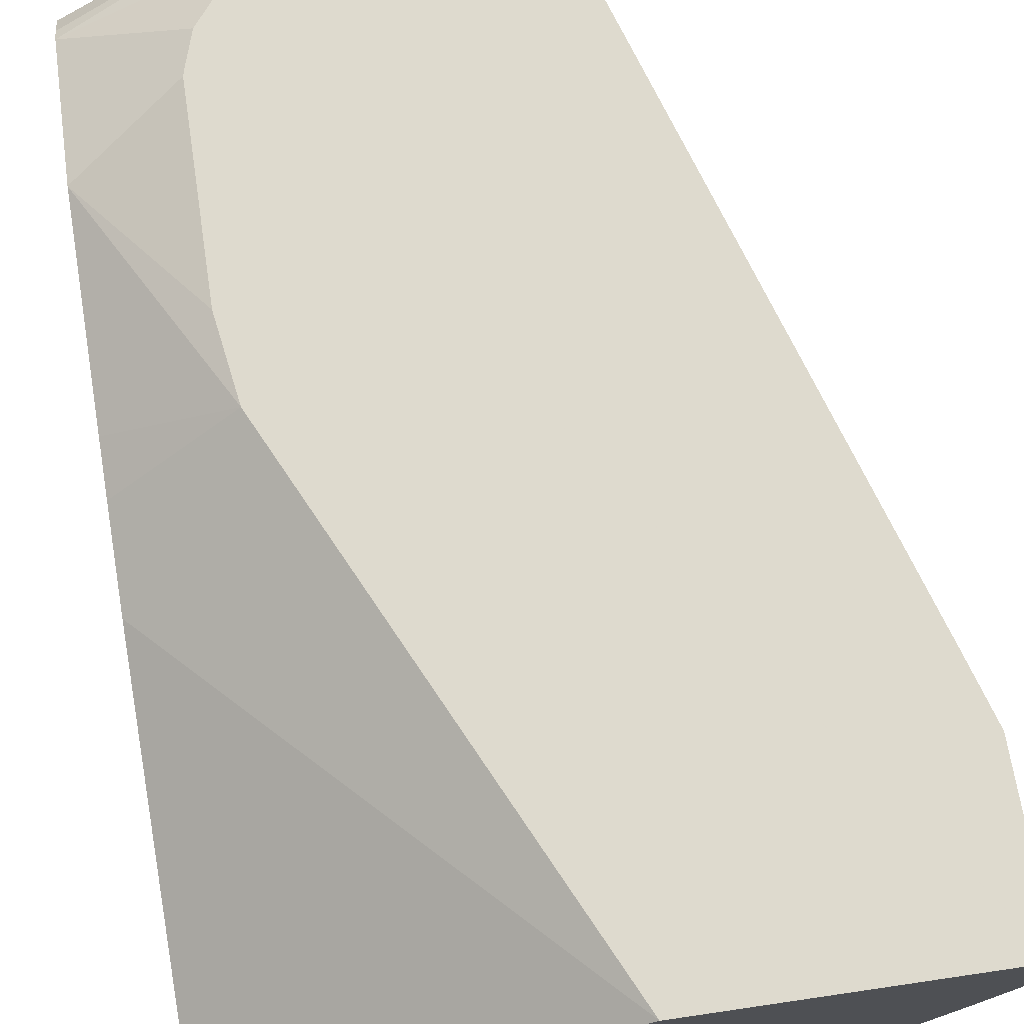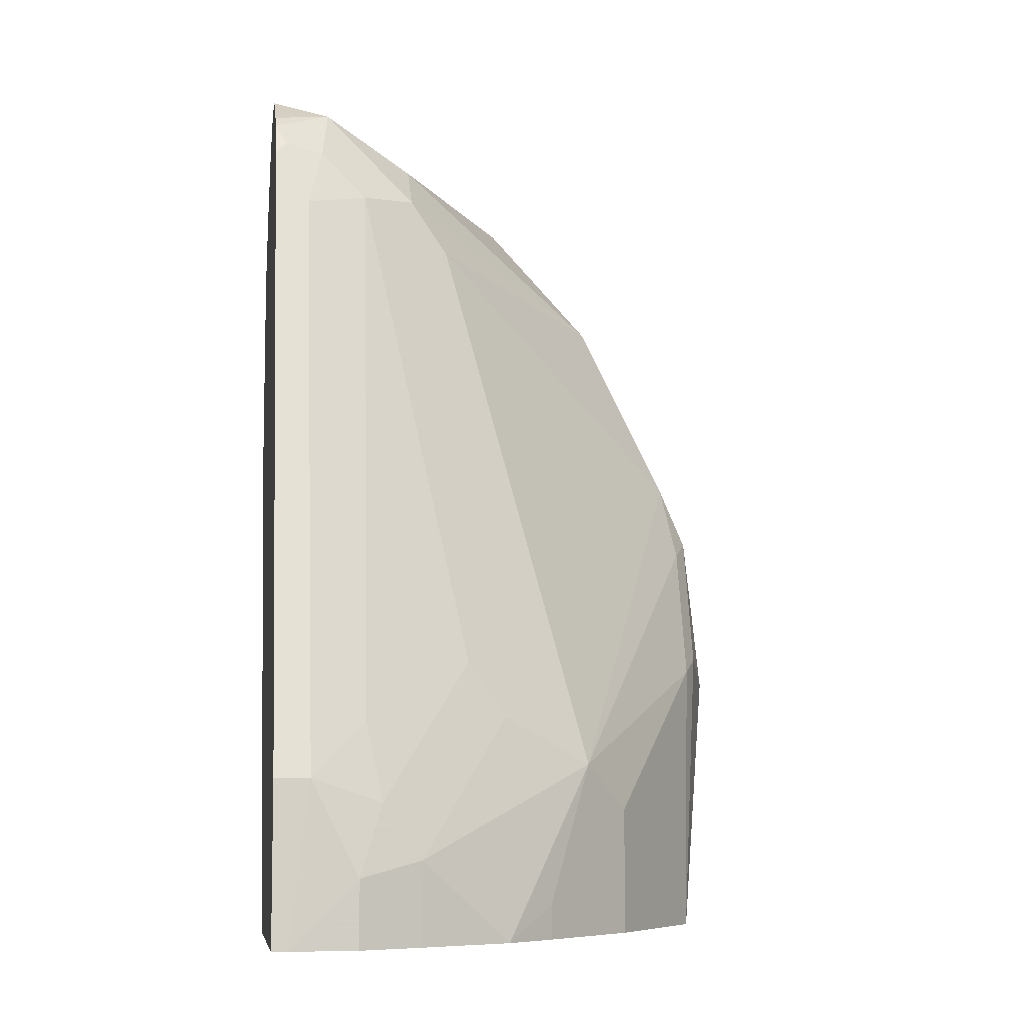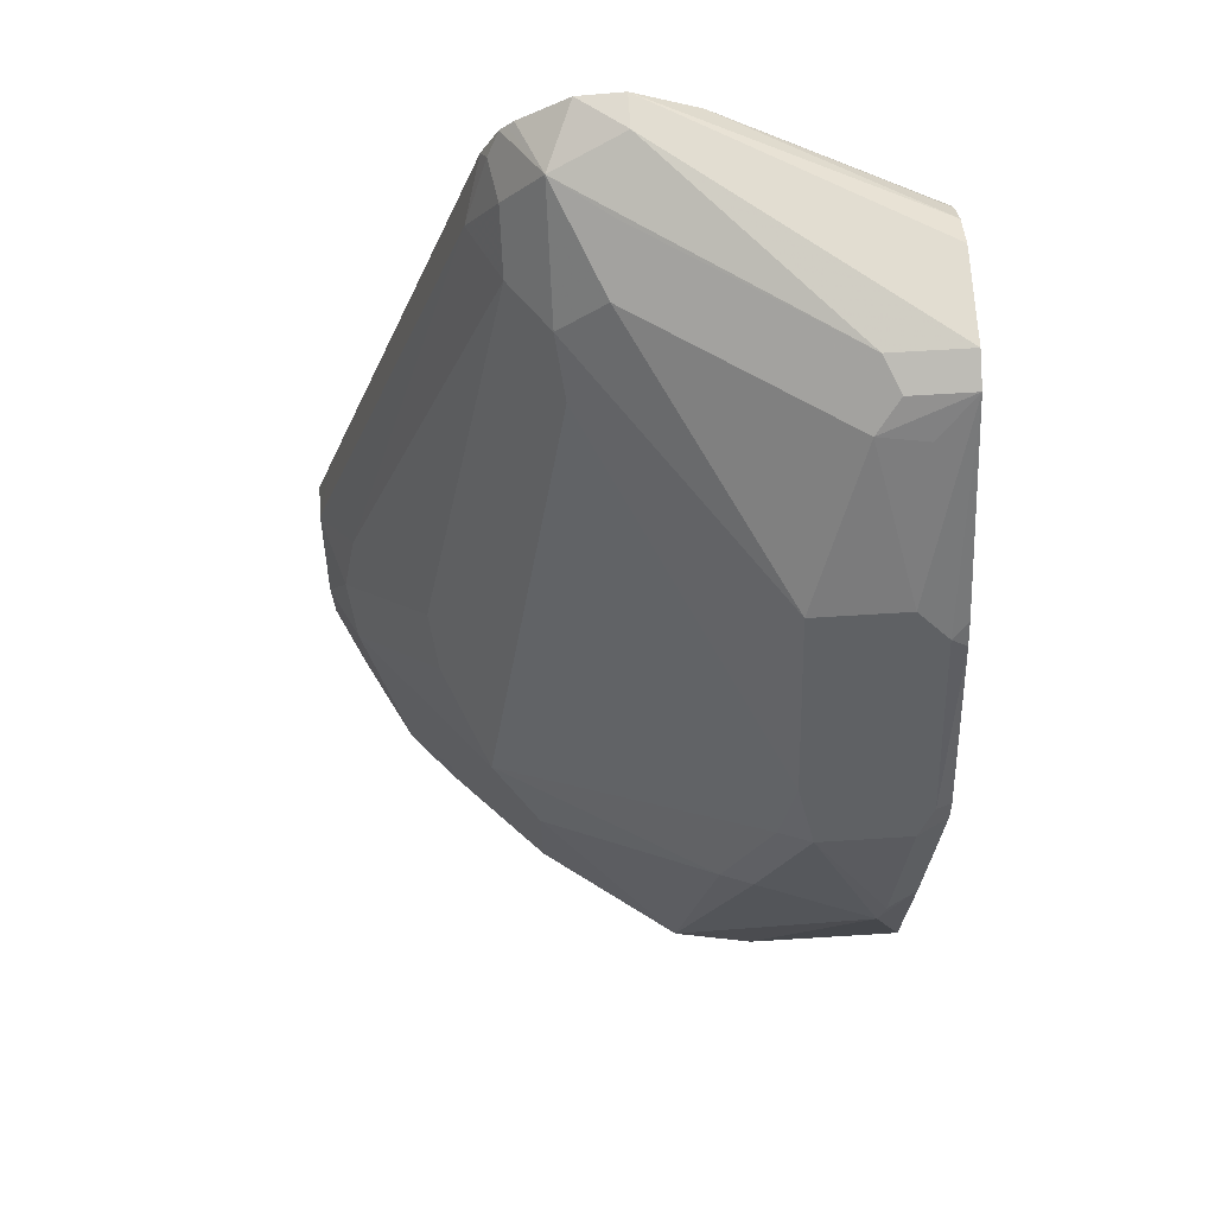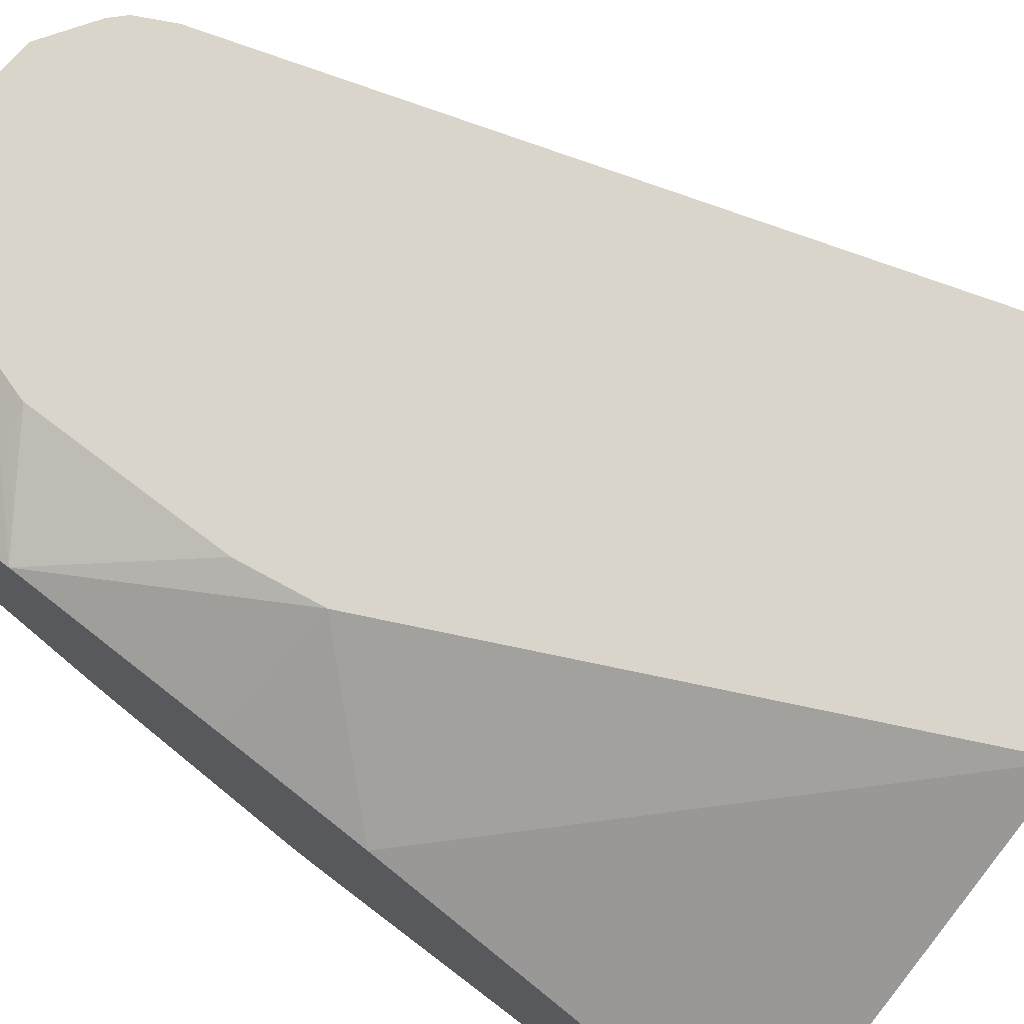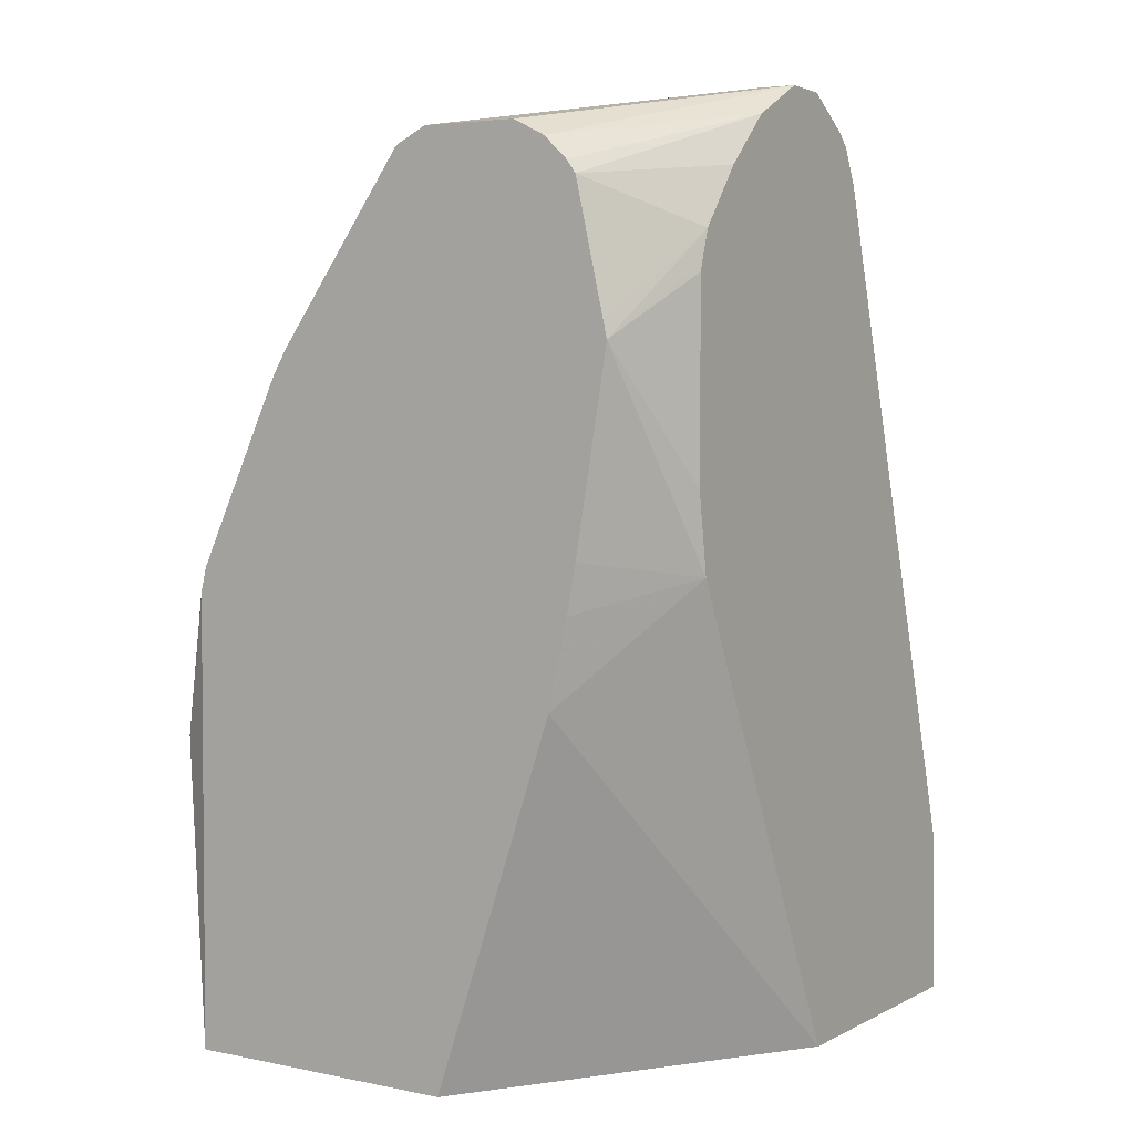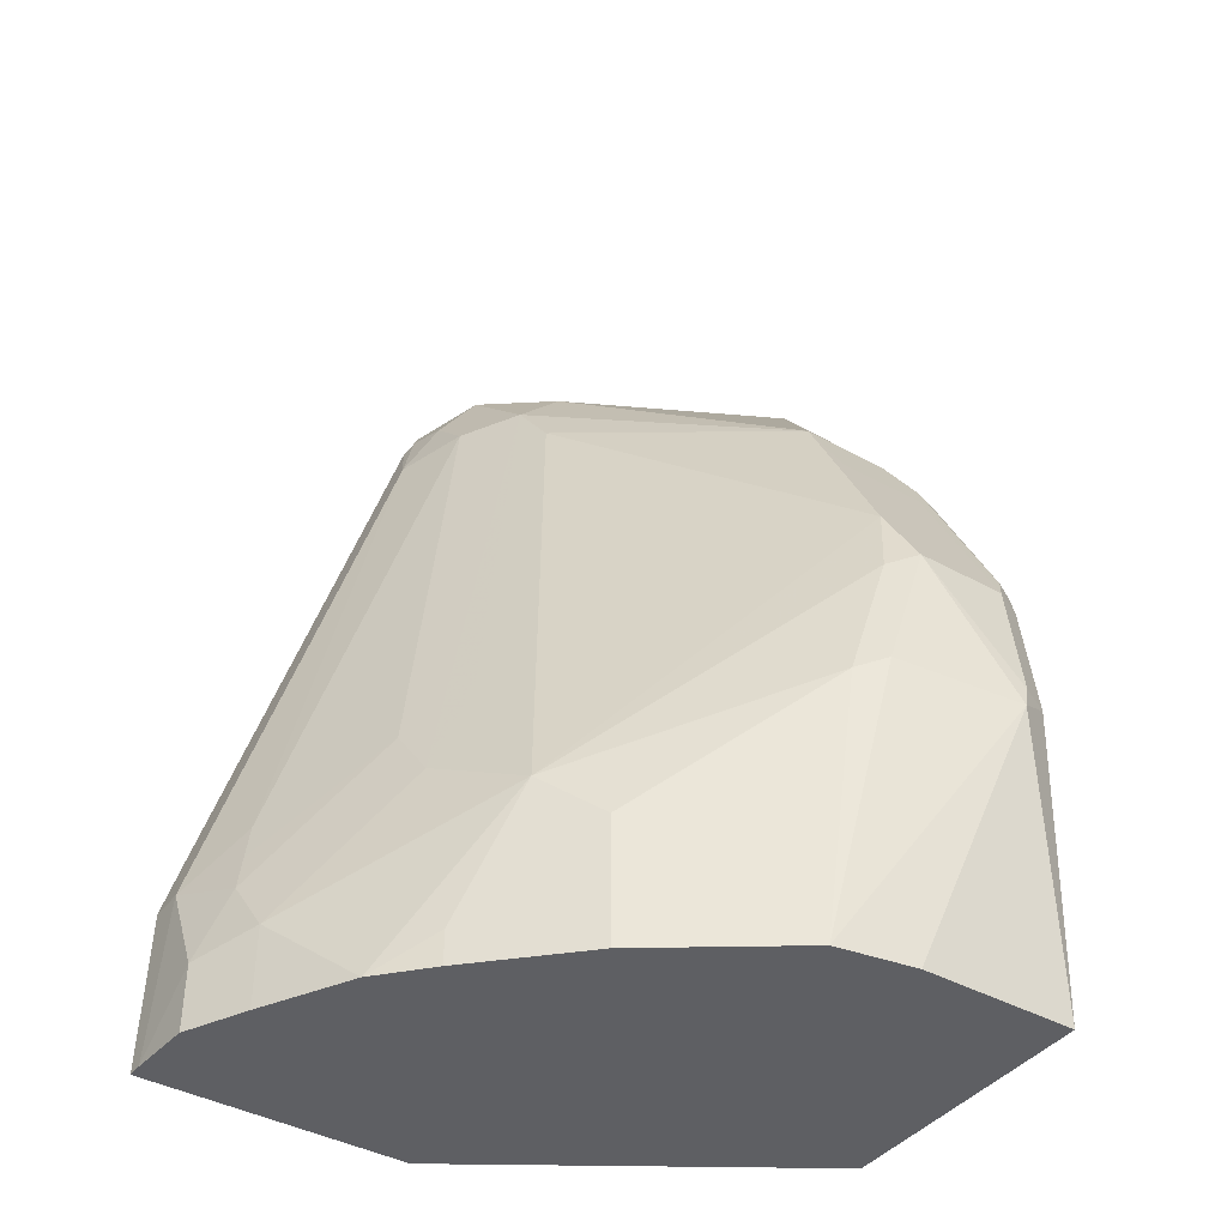
<metadata>
{"format":"obj","ext":"obj","renderer":"f3d","projection":"perspective","resolution":1024,"background":"white","views":[{"elev":71.3,"azim":-8.4,"up":"+Z"},{"elev":-7.6,"azim":81.6,"up":"+Y"},{"elev":69.2,"azim":176.5,"up":"+Y"},{"elev":74.7,"azim":-52.8,"up":"+Z"},{"elev":4.6,"azim":-56.9,"up":"+Y"},{"elev":-40.8,"azim":145.9,"up":"+Y"}]}
</metadata>
<code>
v 0.3391 -0.08757 -0.6866
v 0.3391 -0.08757 -0.6801
v 0.3375 -0.08757 -0.7147
v 0.3375 -0.05955 -0.7147
v 0.3375 -0.01983 -0.6948
v 0.2257 -0.08757 -0.6801
v 0.3375 -0.01983 -0.6801
v 0.3242 -0.08757 -0.7411
v 0.3242 -0.05291 -0.7411
v 0.3275 -0.02975 -0.7246
v 0.3299 0.005141 -0.6801
v 0.3242 -0.01323 -0.7213
v 0.3209 0.00333 -0.718
v 0.258 0.2382 -0.6948
v 0.2505 0.2632 -0.6801
v 0.0858 -0.08757 -0.7703
v 0.1314 0.1115 -0.6801
v 0.0858 0.06345 -0.7196
v 0.3034 -0.08757 -0.7798
v 0.2647 -0.01323 -0.8205
v 0.2845 0.006649 -0.7808
v 0.2878 0.02981 -0.7643
v 0.2448 0.2448 -0.7213
v 0.2448 0.2646 -0.7014
v 0.2481 0.268 -0.6849
v 0.2433 0.2775 -0.6801
v 0.0858 -0.08757 -0.8874
v 0.1265 0.1441 -0.6801
v 0.0858 0.1985 -0.6948
v 0.0858 0.1191 -0.7079
v 0.0858 0.09929 -0.7116
v 0.0858 0.07941 -0.7161
v 0.2845 -0.08757 -0.8007
v 0.2845 -0.07279 -0.8007
v 0.268 0.04965 -0.7841
v 0.2448 -0.03307 -0.8404
v 0.172 0.03309 -0.8867
v 0.1522 0.09265 -0.8867
v 0.1456 0.1257 -0.8801
v 0.225 0.225 -0.761
v 0.2283 0.2481 -0.7444
v 0.2283 0.2878 -0.7047
v 0.2406 0.2803 -0.6801
v 0.0858 0.07907 -0.8866
v 0.09265 0.03973 -0.8999
v 0.1092 0.02981 -0.9082
v 0.153 -0.08757 -0.8874
v 0.1265 0.2235 -0.6801
v 0.1276 0.2274 -0.6801
v 0.1314 0.2396 -0.6801
v 0.0858 0.2057 -0.6964
v 0.2448 -0.08757 -0.8404
v 0.1868 -0.08757 -0.8816
v 0.1588 0.03973 -0.8933
v 0.139 0.09929 -0.8933
v 0.1456 0.1654 -0.8602
v 0.1456 0.2051 -0.8404
v 0.2084 0.268 -0.7444
v 0.2051 0.2845 -0.7213
v 0.1191 0.2779 -0.7742
v 0.1985 0.2978 -0.6948
v 0.215 0.2944 -0.6915
v 0.2173 0.2967 -0.6801
v 0.2292 0.2888 -0.6801
v 0.2379 0.283 -0.6801
v 0.0858 0.09891 -0.8864
v 0.1059 0.03973 -0.9065
v 0.08603 0.09929 -0.8867
v 0.09927 0.09929 -0.8933
v 0.1505 0.2638 -0.6801
v 0.0858 0.2573 -0.708
v 0.139 0.1786 -0.8536
v 0.1059 0.2051 -0.8404
v 0.1224 0.2614 -0.7973
v 0.1125 0.2713 -0.7874
v 0.0858 0.2747 -0.7806
v 0.0858 0.2779 -0.7742
v 0.1985 0.2978 -0.6801
v 0.0858 0.1008 -0.8862
v 0.0858 0.1097 -0.8839
v 0.09265 0.1125 -0.8867
v 0.09265 0.1919 -0.847
v 0.09927 0.1786 -0.8536
v 0.172 0.2845 -0.6801
v 0.0858 0.2623 -0.7117
v 0.0858 0.2713 -0.7874
v 0.1017 0.258 -0.799
v 0.0858 0.2779 -0.7345
v 0.0858 0.2713 -0.7213
v 0.0858 0.1861 -0.8477
v 0.0858 0.1961 -0.8417
f 39 56 40
f 40 56 57
f 40 57 41
f 41 58 42
f 41 57 58
f 42 59 60
f 42 60 61
f 42 61 62
f 42 63 64
f 42 64 65
f 42 65 43
f 42 58 59
f 45 67 46
f 45 66 68
f 45 68 69
f 45 69 67
f 39 55 56
f 46 54 53
f 42 62 63
f 44 66 45
f 29 49 50
f 38 55 39
f 46 53 47
f 23 41 42
f 23 42 24
f 24 42 26
f 24 26 25
f 26 42 43
f 27 44 45
f 27 45 46
f 27 46 47
f 28 48 29
f 29 48 49
f 29 50 51
f 33 52 36
f 33 36 34
f 35 40 41
f 36 52 53
f 36 53 37
f 37 53 54
f 37 54 38
f 38 54 55
f 46 67 55
f 68 80 81
f 50 70 71
f 69 81 82
f 69 82 83
f 70 84 71
f 71 84 85
f 73 83 82
f 73 82 86
f 73 86 87
f 73 87 74
f 74 87 86
f 74 86 75
f 75 86 76
f 78 88 89
f 78 89 84
f 80 90 81
f 81 90 82
f 82 90 91
f 82 91 86
f 84 89 85
f 21 23 22
f 68 81 69
f 46 55 54
f 68 79 80
f 61 88 78
f 50 71 51
f 55 69 83
f 55 83 72
f 55 72 57
f 55 57 56
f 55 67 69
f 57 72 83
f 57 83 73
f 57 73 74
f 57 74 58
f 58 74 59
f 59 75 60
f 59 74 75
f 60 75 76
f 60 76 77
f 60 77 61
f 61 78 63
f 61 63 62
f 61 77 88
f 66 79 68
f 21 41 23
f 1 8 3
f 20 40 35
f 2 70 50
f 2 50 49
f 2 49 48
f 2 48 28
f 2 28 17
f 2 17 6
f 3 8 9
f 3 9 4
f 2 84 70
f 4 9 10
f 5 11 7
f 5 10 12
f 5 12 13
f 5 13 14
f 5 14 15
f 5 15 11
f 6 17 18
f 6 18 16
f 4 10 5
f 2 78 84
f 2 63 78
f 2 64 63
f 21 35 41
f 1 2 6
f 1 6 16
f 1 16 27
f 1 27 47
f 1 47 53
f 1 53 52
f 1 52 33
f 1 33 19
f 1 19 8
f 1 3 4
f 1 5 7
f 1 7 2
f 2 7 11
f 2 11 15
f 2 15 26
f 2 26 43
f 2 43 65
f 2 65 64
f 8 19 9
f 9 19 20
f 1 4 5
f 9 21 22
f 16 90 80
f 16 80 79
f 16 79 66
f 16 66 44
f 16 44 27
f 17 28 29
f 17 29 30
f 17 30 31
f 16 91 90
f 17 31 32
f 19 34 20
f 20 35 21
f 20 34 36
f 20 36 37
f 20 37 38
f 20 38 39
f 9 20 21
f 20 39 40
f 17 32 18
f 16 86 91
f 19 33 34
f 16 77 76
f 10 22 12
f 9 22 10
f 16 76 86
f 12 22 23
f 12 23 13
f 13 23 14
f 14 24 25
f 14 25 15
f 15 25 26
f 16 18 32
f 14 23 24
f 16 32 31
f 16 88 77
f 16 31 30
f 16 30 29
f 16 89 88
f 16 29 51
f 16 51 71
f 16 71 85
f 16 85 89

</code>
